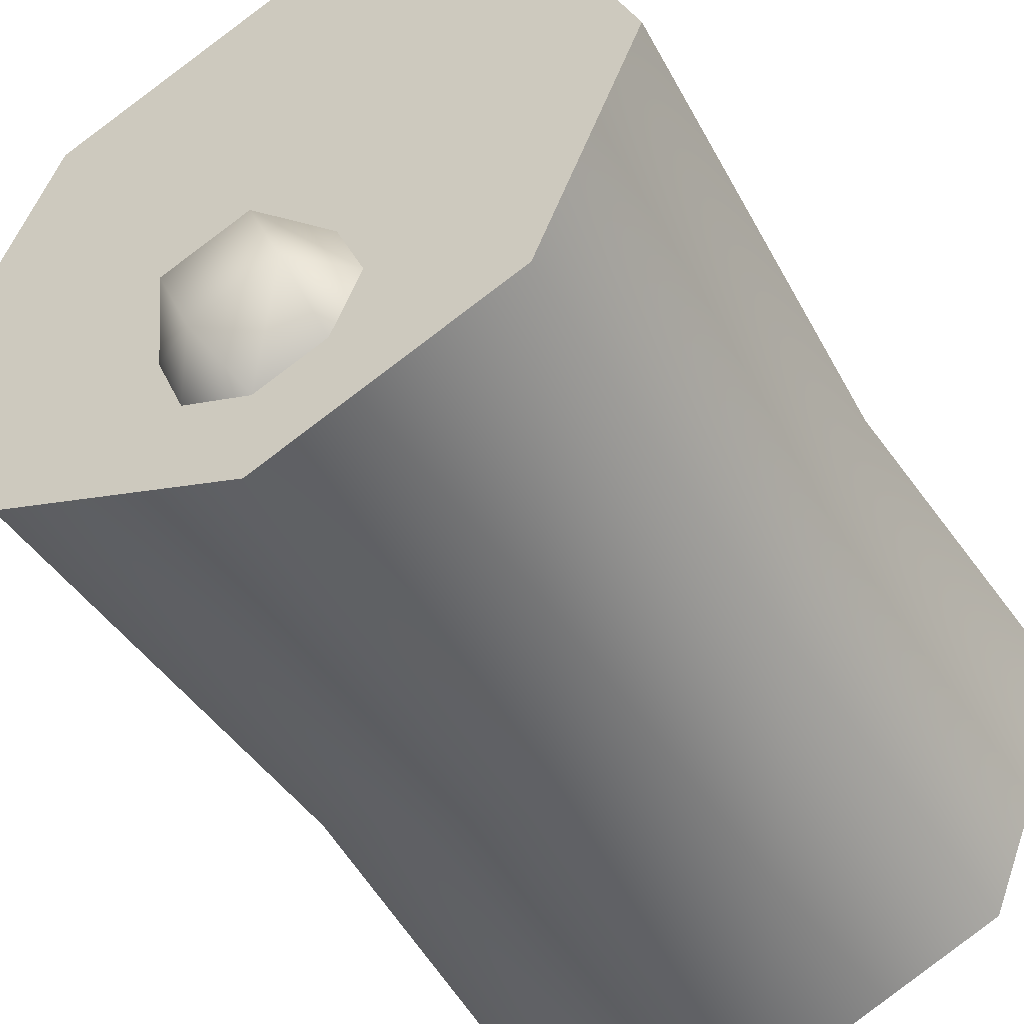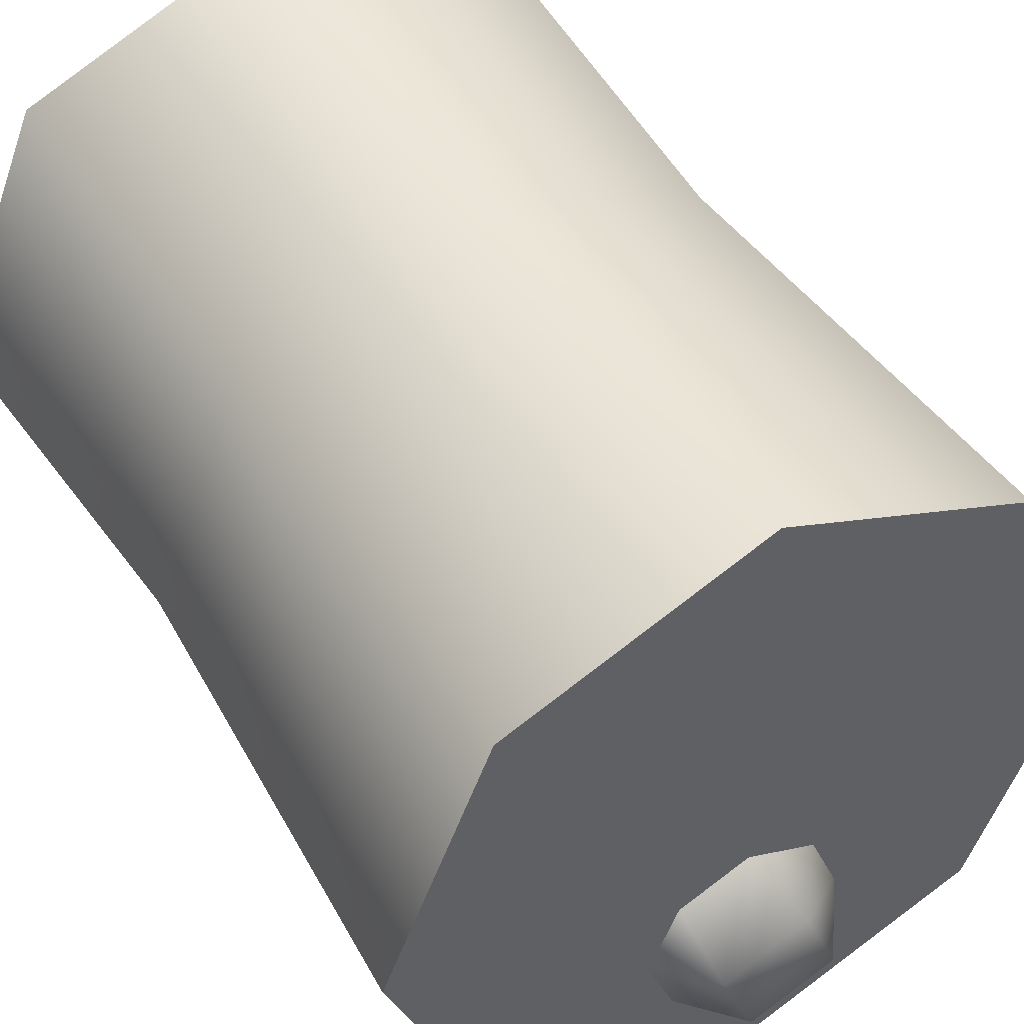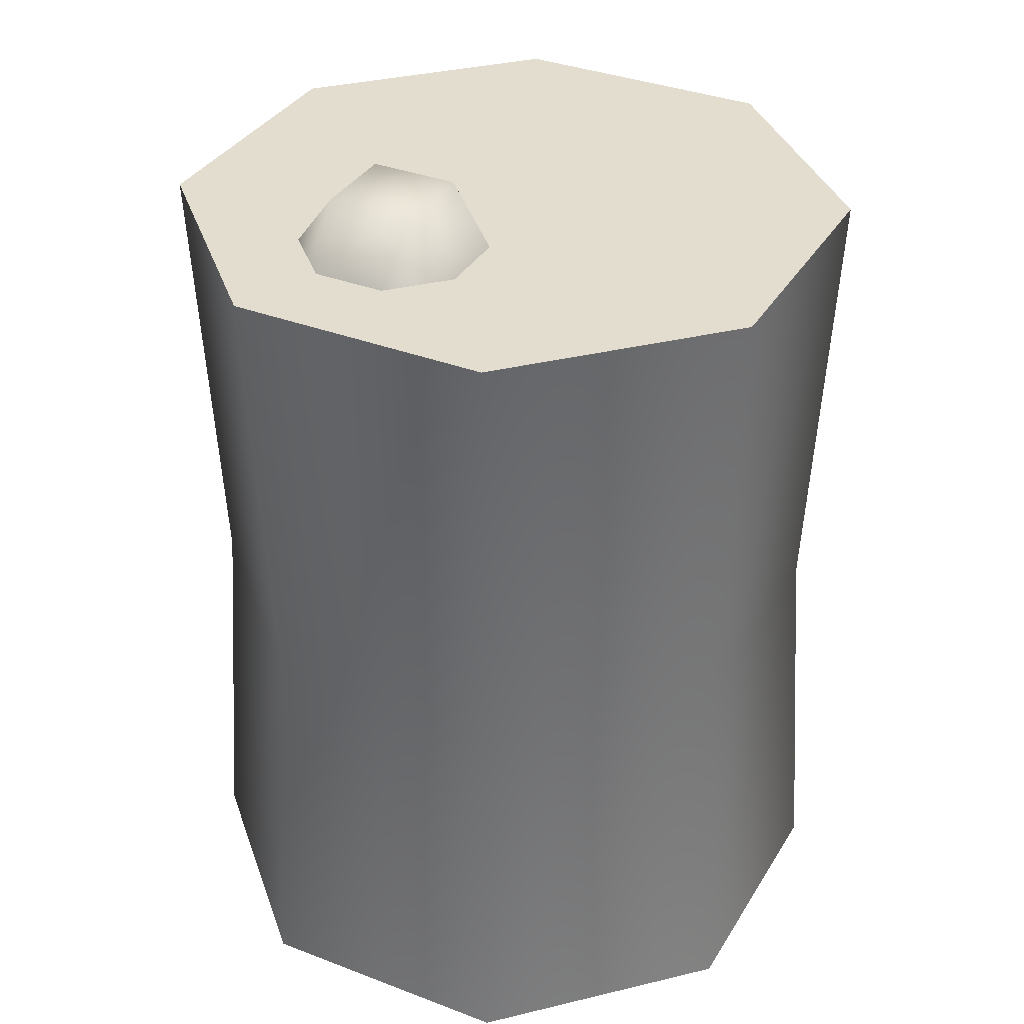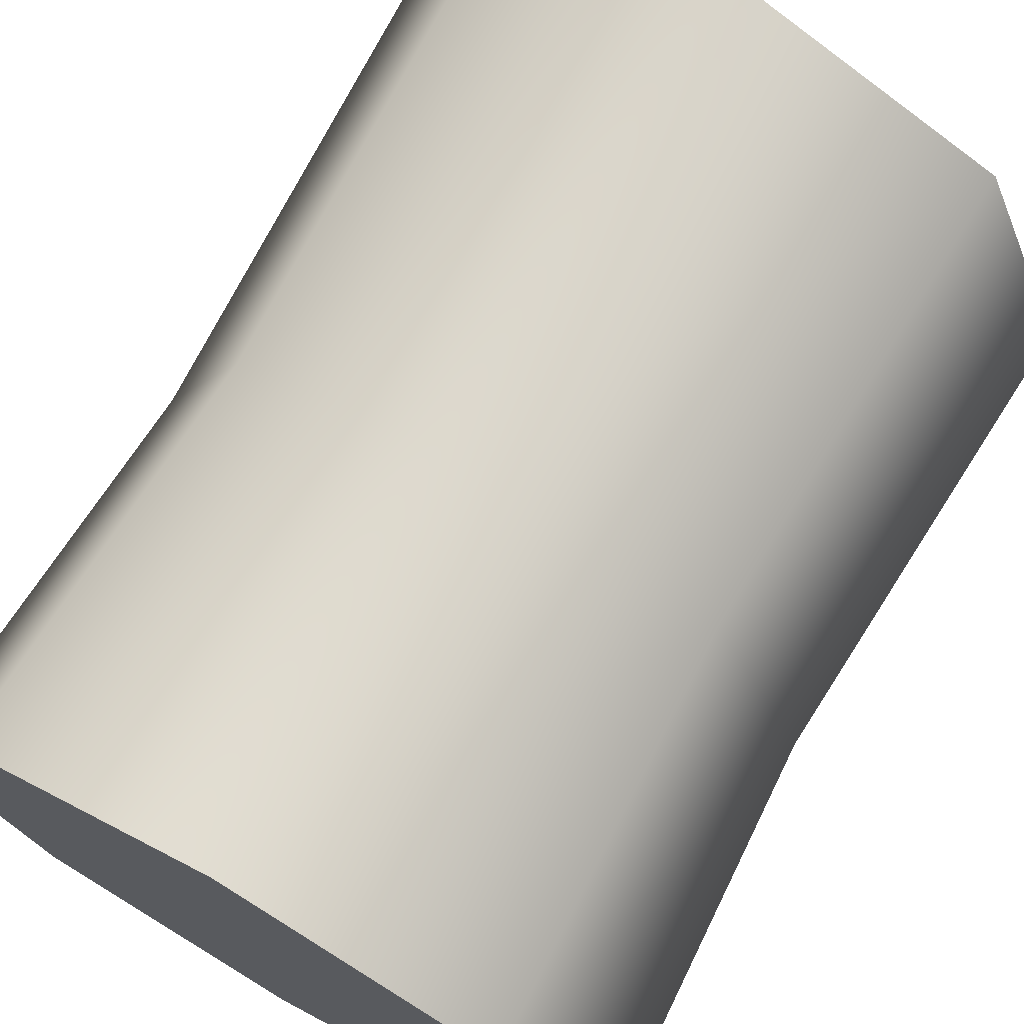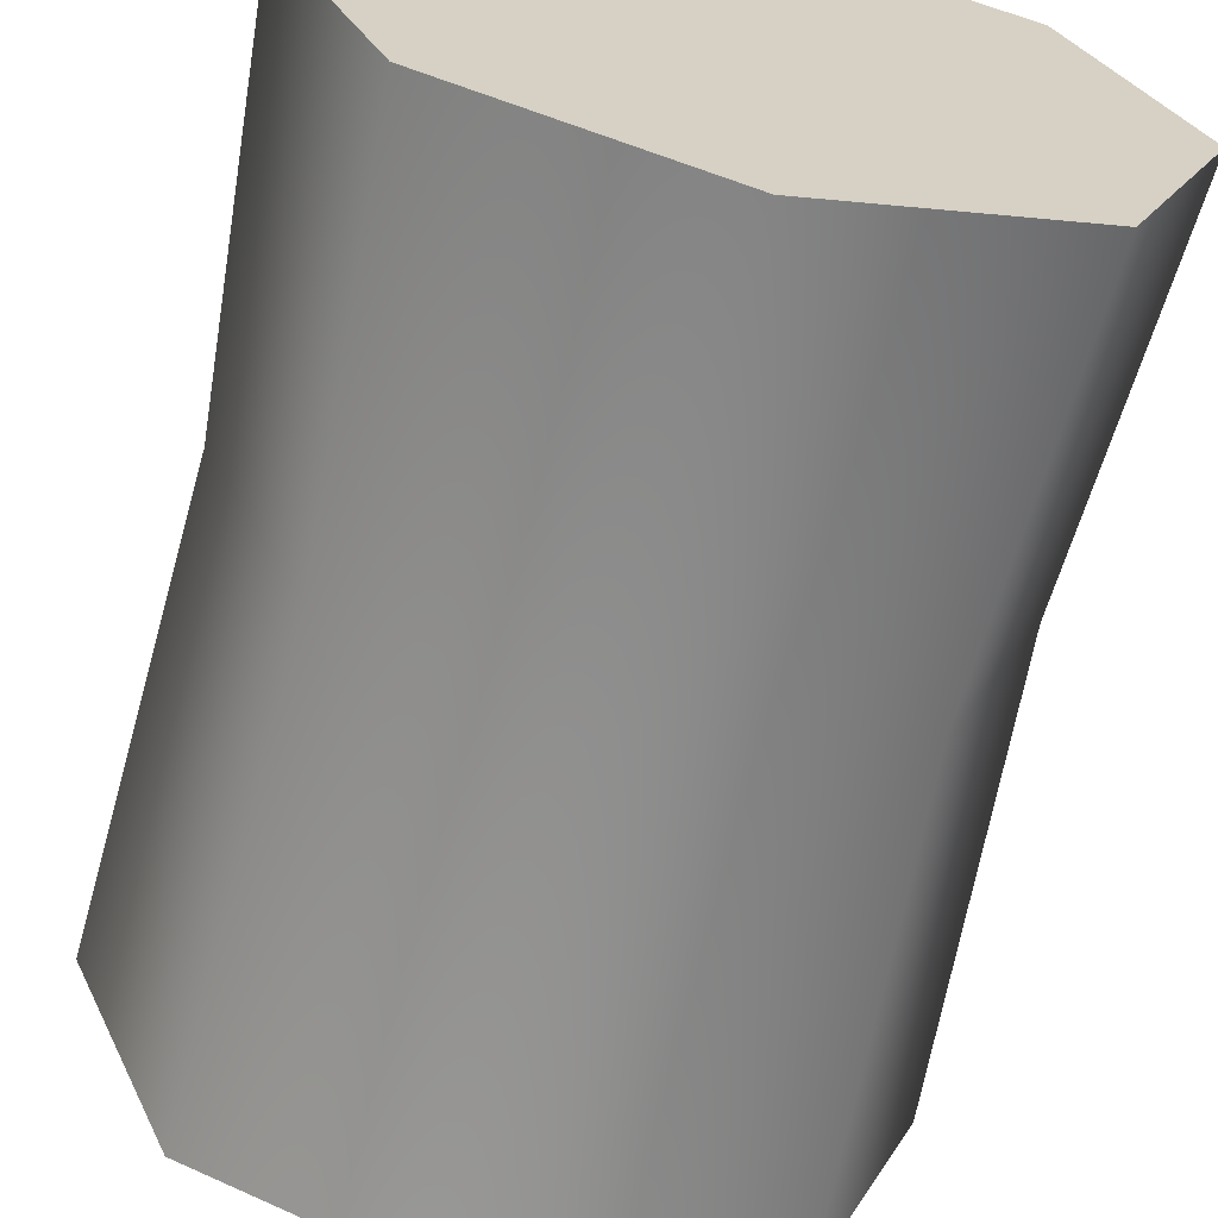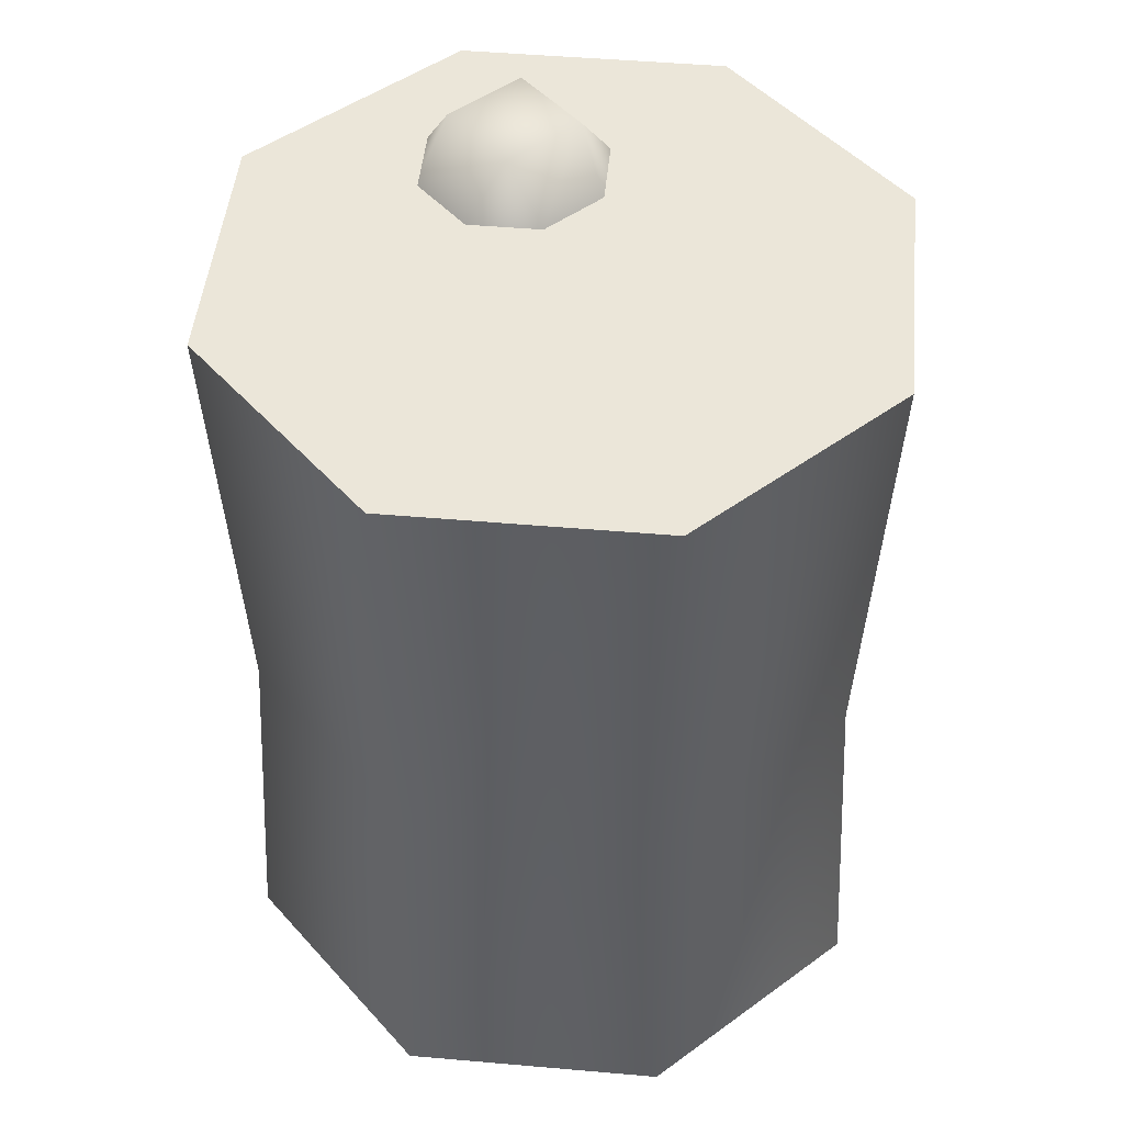
<metadata>
{"format":"obj","ext":"obj","renderer":"f3d","projection":"perspective","resolution":1024,"background":"white","views":[{"elev":-48.2,"azim":-150.0,"up":"+Z"},{"elev":46.7,"azim":149.9,"up":"+Z"},{"elev":35.0,"azim":-130.4,"up":"+Y"},{"elev":72.9,"azim":29.8,"up":"+Z"},{"elev":-65.1,"azim":-12.9,"up":"+Z"},{"elev":47.7,"azim":-16.9,"up":"+Y"}]}
</metadata>
<code>
v 0.04697 1.776 -0.4157
v 0.1134 1.776 -0.2553
v -0.04697 1.776 -0.1889
v -0.1134 1.776 -0.3493
v 0 1.663 -0.4898
v 0.1326 1.663 -0.4349
v -0.1326 1.663 -0.4349
v -0.1875 1.663 -0.3023
v -0.1326 1.663 -0.1697
v 0 1.663 -0.1148
v 0.1326 1.663 -0.1697
v 0.1875 1.663 -0.3023
v 0.4828 -0.0007412 -0.4828
v 0 -0.0007412 -0.6828
v 0.4828 -0.0007412 0.4828
v 0.6828 -0.0007412 -3.815e-06
v 0 -0.0007412 0.6828
v -0.4828 -0.0007412 -0.4828
v -0.4828 -0.0007412 0.4828
v -0.6828 -0.0007412 -3.815e-06
v 0.4828 -0.0007412 -0.4828
v 0.4479 0.7663 -0.4479
v 0 0.7663 -0.6335
v 0 -0.0007412 -0.6828
v 0.6828 -0.0007412 -3.815e-06
v 0.6335 0.7663 -3.815e-06
v 0.4828 -0.0007412 0.4828
v 0.4479 0.7663 0.4479
v 0 -0.0007412 0.6828
v 0 0.7663 0.6335
v -0.4828 -0.0007412 0.4828
v -0.4479 0.7663 0.4479
v -0.6828 -0.0007412 -3.815e-06
v -0.6335 0.7663 -3.815e-06
v -0.4828 -0.0007412 -0.4828
v -0.4479 0.7663 -0.4479
v 0 -0.0007412 -0.6828
v 0 0.7663 -0.6335
v 0 1.663 0.6784
v -0.4797 1.663 0.4797
v -0.6784 1.663 -3.815e-06
v -0.4797 1.663 -0.4797
v 0 1.663 -0.6784
v 0.4797 1.663 0.4797
v 0.6784 1.663 -3.815e-06
v 0.4797 1.663 -0.4797
v 0 1.663 -0.6784
v 0.4797 1.663 -0.4797
v 0.1326 1.663 -0.4349
v 0 1.663 -0.4898
v 0 1.663 -0.6784
v -0.1326 1.663 -0.4349
v -0.4797 1.663 -0.4797
v -0.1875 1.663 -0.3023
v -0.6784 1.663 -3.815e-06
v -0.1326 1.663 -0.1697
v -0.4797 1.663 0.4797
v 0 1.663 -0.1148
v 0 1.663 0.6784
v 0.1326 1.663 -0.1697
v 0.4797 1.663 0.4797
v 0.1875 1.663 -0.3023
v 0.6784 1.663 -3.815e-06
g Barrel3_(3)_3004_90
f 1 3 2
f 1 4 3
f 5 4 1
f 6 5 1
f 5 7 4
f 7 8 4
f 8 3 4
f 8 9 3
f 9 10 3
f 10 2 3
f 10 11 2
f 11 12 2
f 12 1 2
f 12 6 1
f 13 15 14
f 13 16 15
f 14 15 17
f 14 17 18
f 18 17 19
f 18 19 20
f 21 23 22
f 21 24 23
f 25 21 22
f 25 22 26
f 27 25 26
f 27 26 28
f 29 27 28
f 29 28 30
f 31 29 30
f 31 30 32
f 33 31 32
f 33 32 34
f 35 33 34
f 35 34 36
f 37 35 36
f 37 36 38
f 32 30 39
f 32 39 40
f 34 32 40
f 34 40 41
f 36 34 41
f 36 41 42
f 38 36 42
f 38 42 43
f 30 44 39
f 30 28 44
f 28 45 44
f 28 26 45
f 26 46 45
f 26 22 46
f 22 47 46
f 22 23 47
f 48 50 49
f 48 51 50
f 51 52 50
f 51 53 52
f 53 54 52
f 53 55 54
f 55 56 54
f 55 57 56
f 57 58 56
f 57 59 58
f 59 60 58
f 59 61 60
f 61 62 60
f 61 63 62
f 63 49 62
f 63 48 49

</code>
